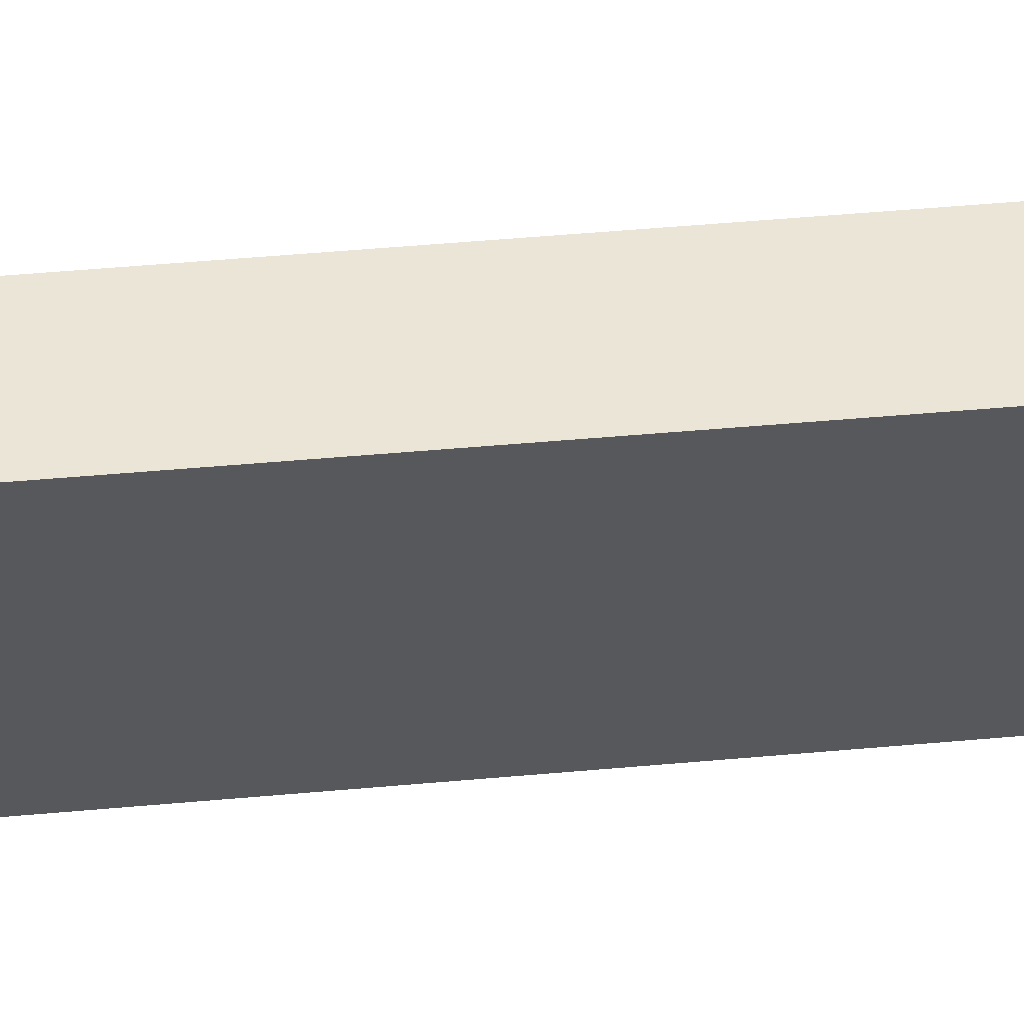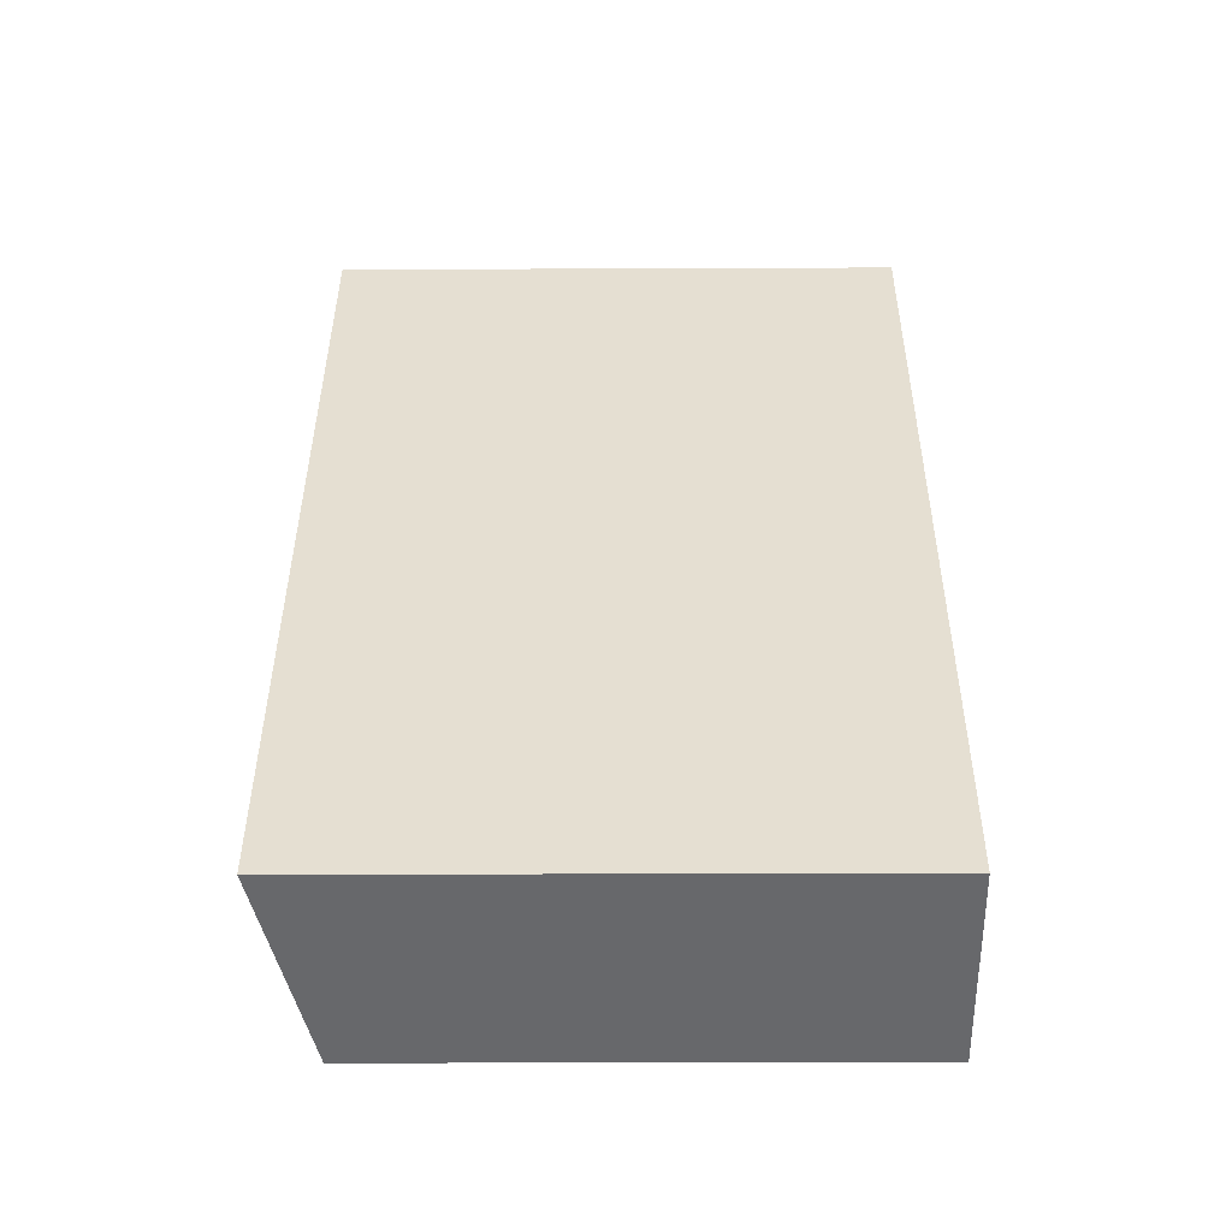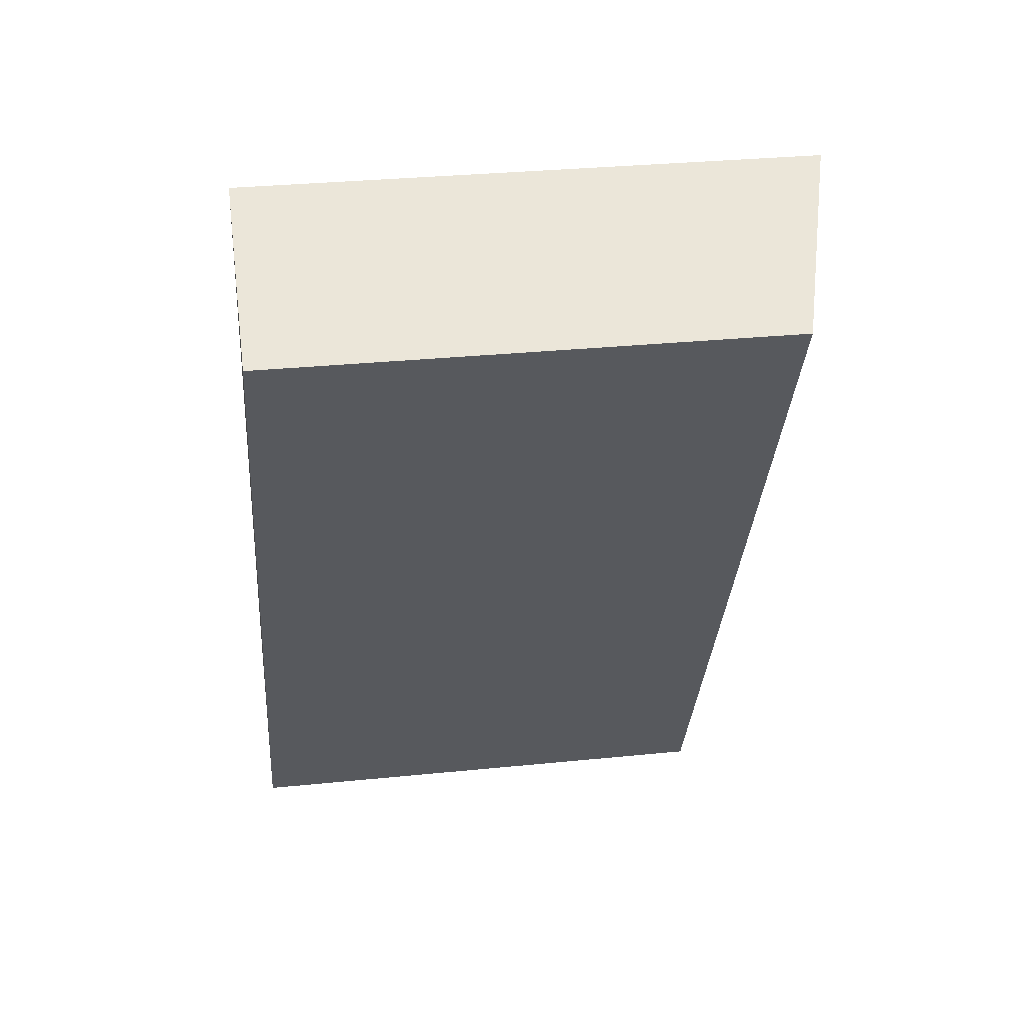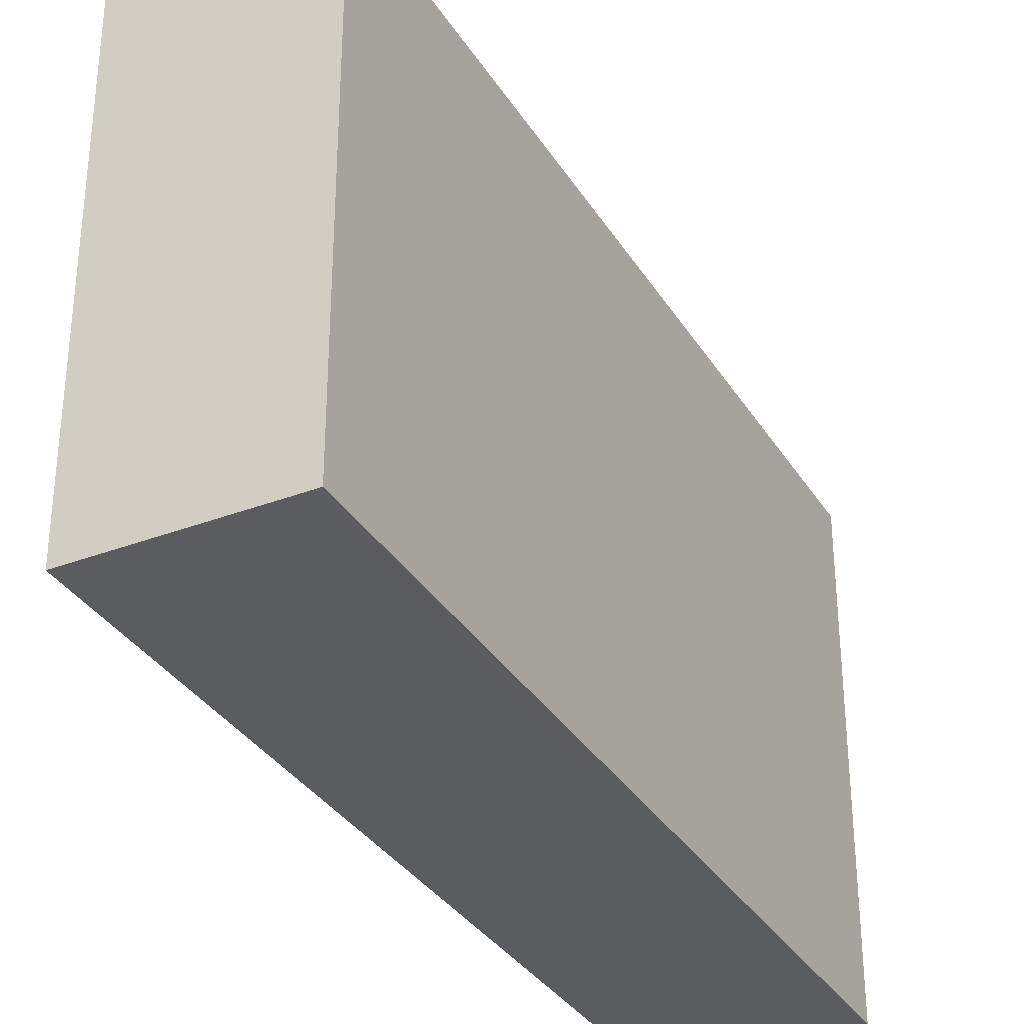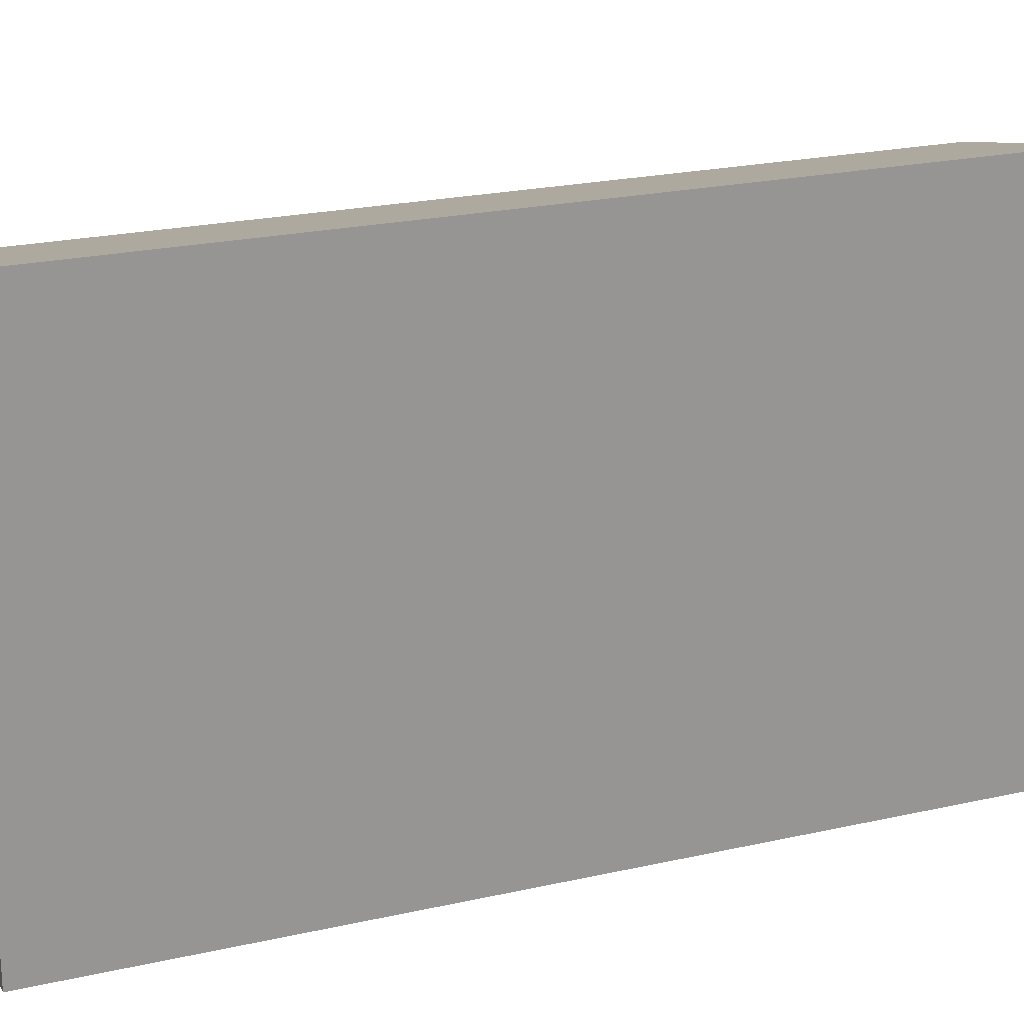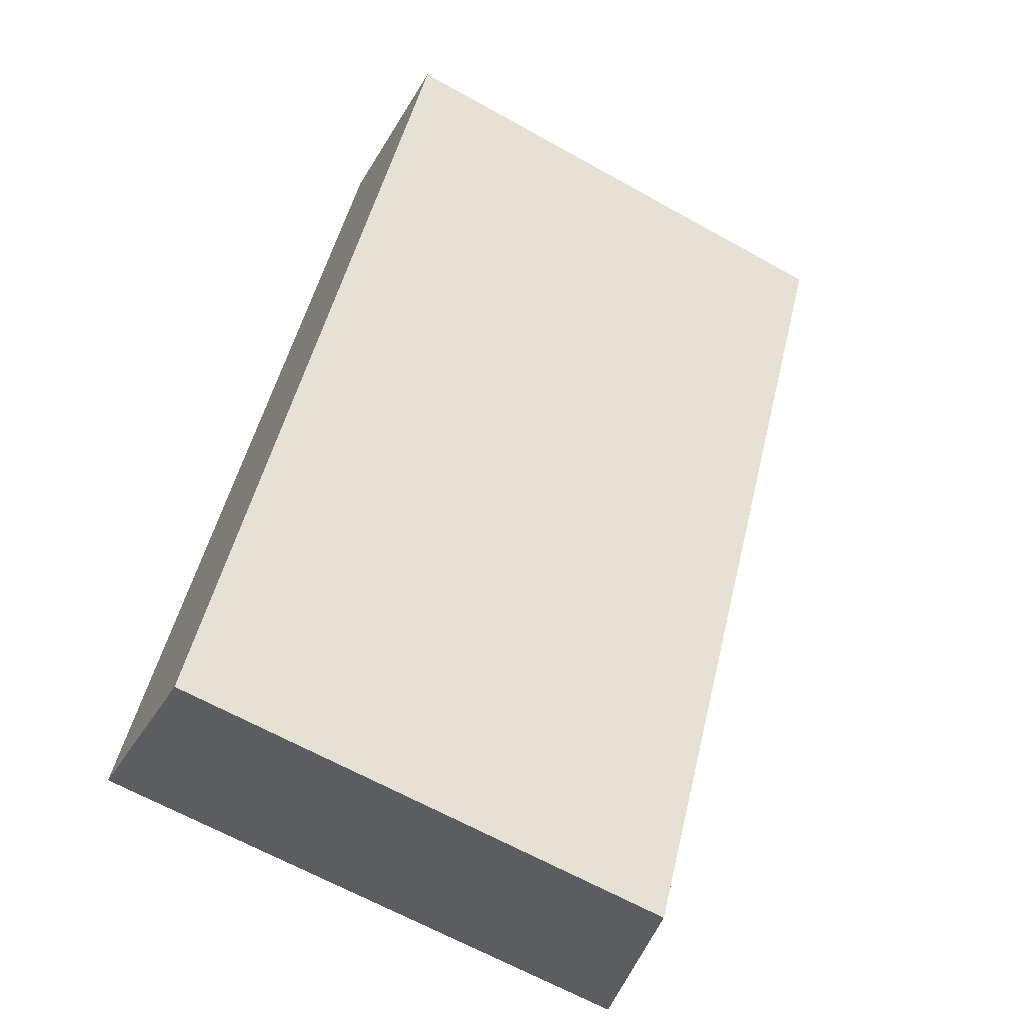
<metadata>
{"format":"obj","ext":"obj","renderer":"f3d","projection":"perspective","resolution":1024,"background":"white","views":[{"elev":60.8,"azim":-67.3,"up":"+Y"},{"elev":-24.8,"azim":-89.6,"up":"+Z"},{"elev":31.4,"azim":81.8,"up":"+Z"},{"elev":-33.9,"azim":55.2,"up":"+Y"},{"elev":22.1,"azim":-84.0,"up":"+Y"},{"elev":-65.1,"azim":60.7,"up":"+Z"}]}
</metadata>
<code>
v  1.507 4.266 -0.793
v  3.474 4.676 6.629
v  4.991 4.264 5.83
v  1.755 4.676 3.348
v  0 4.676 2.863e-16
v  3.474 -4.059e-16 6.629
v  4.991 -3.57e-16 5.83
v  1.507 4.856e-17 -0.793
v  0 0 0
v  1.755 -2.05e-16 3.348
g defaultobject
f 1 2 3
f 2 1 4
f 4 1 5
f 6 3 2
f 3 6 7
f 3 8 1
f 8 3 7
f 1 9 5
f 9 1 8
f 9 4 5
f 4 9 2
f 2 9 10
f 2 10 6
f 10 7 6
f 7 10 8
f 8 10 9

</code>
